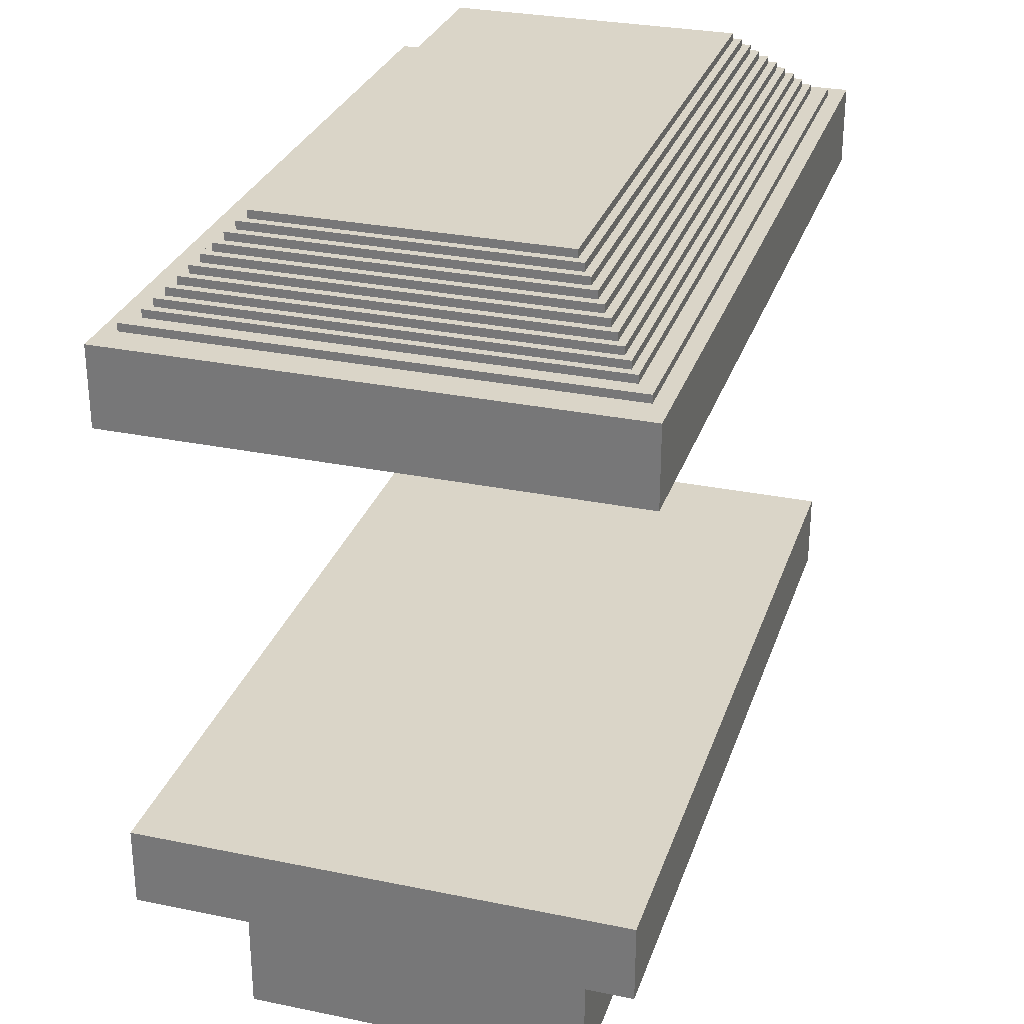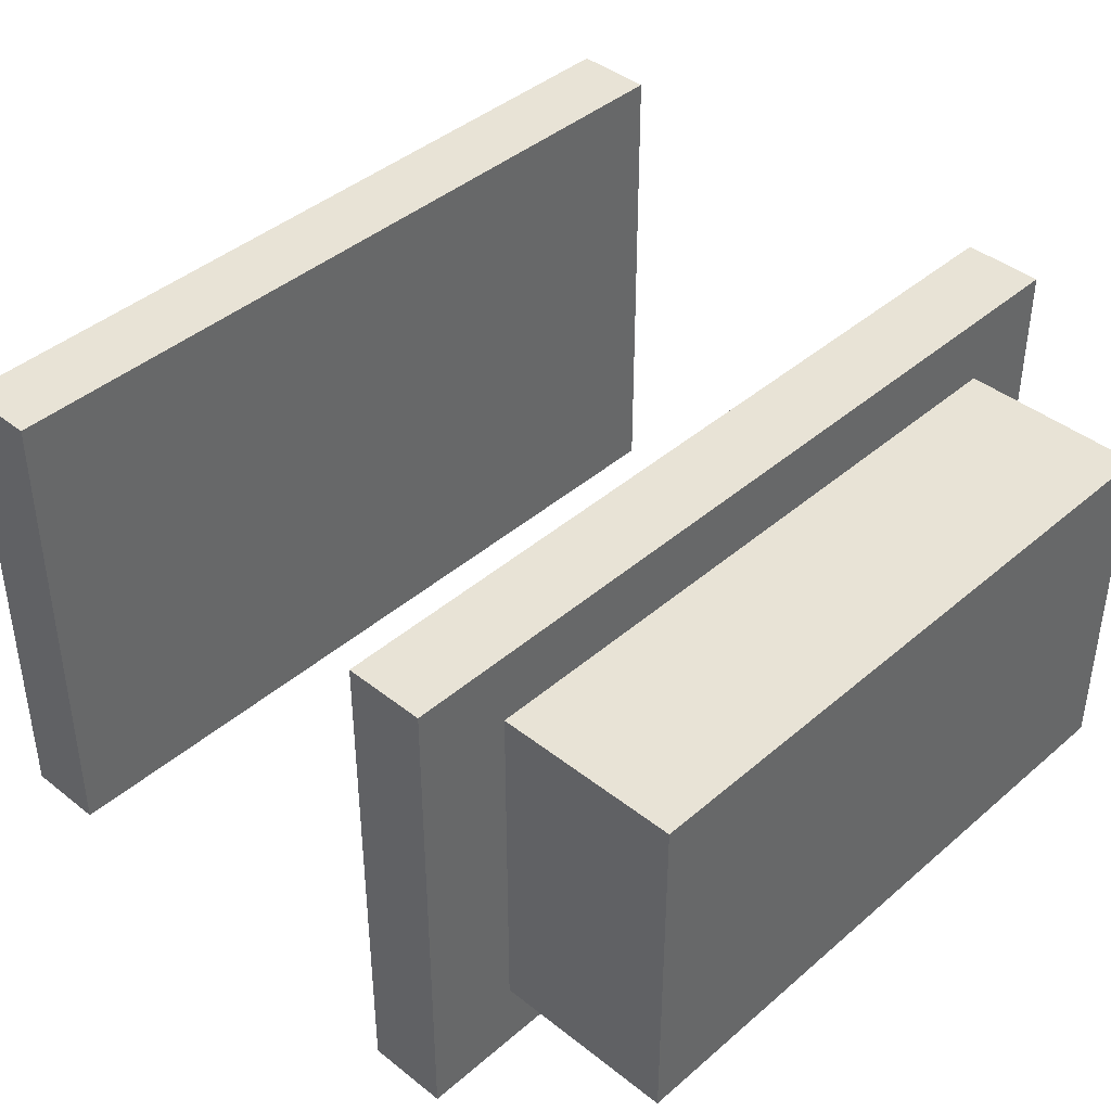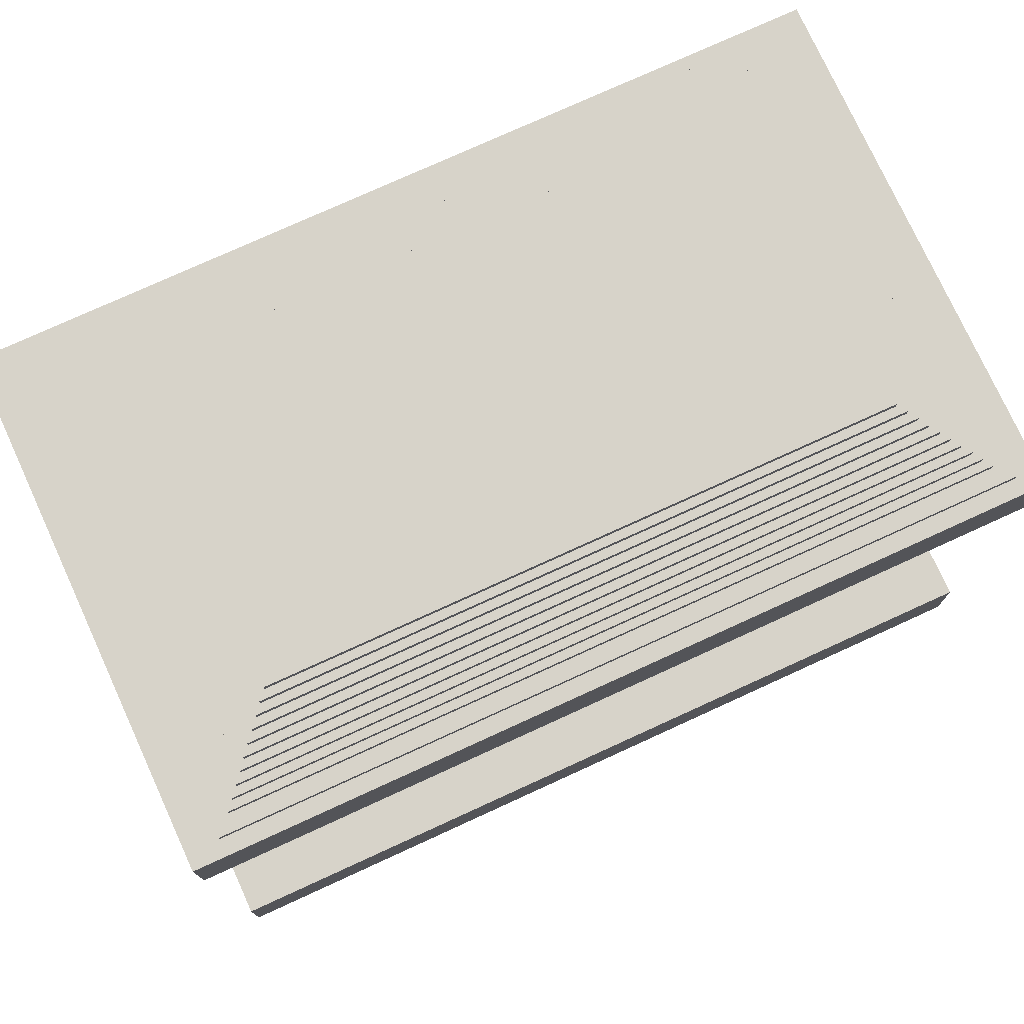
<metadata>
{"format":"obj","ext":"obj","renderer":"f3d","projection":"perspective","resolution":1024,"background":"white","views":[{"elev":29.2,"azim":-73.0,"up":"+Y"},{"elev":41.4,"azim":-46.2,"up":"+Z"},{"elev":76.1,"azim":-24.6,"up":"+Y"}]}
</metadata>
<code>
o
v -5.1 -3.7 1.1
v -5.1 -3.7 -5.1
v -5.1 -2.7 1.1
v -5.1 -2.7 -5.1
v -5.1 2.7 1.2
v -5.1 2.7 -5.1
v -5.1 3.7 1.2
v -5.1 3.7 -5.1
v -4.7 3.7 1
v -4.7 3.7 -4.9
v -4.7 3.8 1
v -4.7 3.8 -4.9
v -4.5 3.8 0.8
v -4.5 3.8 -4.7
v -4.5 3.9 0.8
v -4.5 3.9 -4.7
v -4.4 3.9 0.7
v -4.4 3.9 -4.6
v -4.4 4 0.7
v -4.4 4 -4.6
v -4.3 4 0.6
v -4.3 4 -4.5
v -4.3 4.1 0.6
v -4.3 4.1 -4.5
v -4.2 4.1 0.5
v -4.2 4.1 -4.4
v -4.2 4.2 0.5
v -4.2 4.2 -4.4
v -4.1 4.2 0.4
v -4.1 4.2 -4.3
v -4.1 4.3 0.4
v -4.1 4.3 -4.3
v -4 4.3 0.3
v -4 4.3 -4.2
v -4 4.4 0.3
v -4 4.4 -4.2
v -3.9 -6 0.2
v -3.9 -6 -4.2
v -3.9 -3.7 0.2
v -3.9 -3.7 -4.2
v -3.9 4.4 0.2
v -3.9 4.4 -4.1
v -3.9 4.5 0.2
v -3.9 4.5 -4.1
v -3.8 4.5 0.1
v -3.8 4.5 -4
v -3.8 4.6 0.1
v -3.8 4.6 -4
v -3.7 4.6 -3.576e-07
v -3.7 4.6 -3.9
v -3.7 4.7 -3.576e-07
v -3.7 4.7 -3.9
v -3.6 4.7 -0.1
v -3.6 4.7 -3.8
v -3.6 4.8 -0.1
v -3.6 4.8 -3.8
v 3.8 4.7 -0.1
v 3.8 4.7 -3.8
v 3.8 4.8 -0.1
v 3.8 4.8 -3.8
v 3.9 4.6 -3.576e-07
v 3.9 4.6 -3.9
v 3.9 4.7 -3.576e-07
v 3.9 4.7 -3.9
v 4 4.5 0.1
v 4 4.5 -4
v 4 4.6 0.1
v 4 4.6 -4
v 4.1 4.4 0.2
v 4.1 4.4 -4.1
v 4.1 4.5 0.2
v 4.1 4.5 -4.1
v 4.2 -6 0.2
v 4.2 -6 -4.2
v 4.2 -3.7 0.2
v 4.2 -3.7 -4.2
v 4.2 4.3 0.3
v 4.2 4.3 -4.2
v 4.2 4.4 0.3
v 4.2 4.4 -4.2
v 4.3 4.2 0.4
v 4.3 4.2 -4.3
v 4.3 4.3 0.4
v 4.3 4.3 -4.3
v 4.4 4.1 0.5
v 4.4 4.1 -4.4
v 4.4 4.2 0.5
v 4.4 4.2 -4.4
v 4.5 4 0.6
v 4.5 4 -4.5
v 4.5 4.1 0.6
v 4.5 4.1 -4.5
v 4.6 3.9 0.7
v 4.6 3.9 -4.6
v 4.6 4 0.7
v 4.6 4 -4.6
v 4.7 3.8 0.8
v 4.7 3.8 -4.7
v 4.7 3.9 0.8
v 4.7 3.9 -4.7
v 4.9 3.7 1
v 4.9 3.7 -4.9
v 4.9 3.8 1
v 4.9 3.8 -4.9
v 5.2 2.7 1.2
v 5.2 2.7 -5.1
v 5.2 3.7 1.2
v 5.2 3.7 -5.1
v 5.3 -3.7 1.1
v 5.3 -3.7 -5.1
v 5.3 -2.7 1.1
v 5.3 -2.7 -5.1
v -5.1 2.7 1.2
v -5.1 3.7 1.2
v 5.2 2.7 1.2
v 5.2 3.7 1.2
v -5.1 -3.7 1.1
v -5.1 -2.7 1.1
v -3.3 -2.8 1.1
v -3.3 -2.7 1.1
v 3.3 -2.8 1.1
v 3.3 -2.7 1.1
v 5.3 -3.7 1.1
v 5.3 -2.7 1.1
v -4.7 3.7 1
v -4.7 3.8 1
v 4.9 3.7 1
v 4.9 3.8 1
v -4.5 3.8 0.8
v -4.5 3.9 0.8
v 4.7 3.8 0.8
v 4.7 3.9 0.8
v -4.4 3.9 0.7
v -4.4 4 0.7
v 4.6 3.9 0.7
v 4.6 4 0.7
v -4.3 4 0.6
v -4.3 4.1 0.6
v 4.5 4 0.6
v 4.5 4.1 0.6
v -4.2 4.1 0.5
v -4.2 4.2 0.5
v 4.4 4.1 0.5
v 4.4 4.2 0.5
v -4.1 4.2 0.4
v -4.1 4.3 0.4
v 4.3 4.2 0.4
v 4.3 4.3 0.4
v -4 4.3 0.3
v -4 4.4 0.3
v 4.2 4.3 0.3
v 4.2 4.4 0.3
v -3.9 -6 0.2
v -3.9 -3.7 0.2
v -3.9 4.4 0.2
v -3.9 4.5 0.2
v 4.1 4.4 0.2
v 4.1 4.5 0.2
v 4.2 -6 0.2
v 4.2 -3.7 0.2
v -3.8 4.5 0.1
v -3.8 4.6 0.1
v 4 4.5 0.1
v 4 4.6 0.1
v -3.7 4.6 -3.576e-07
v -3.7 4.7 -3.576e-07
v 3.9 4.6 -3.576e-07
v 3.9 4.7 -3.576e-07
v -3.6 4.7 -0.1
v -3.6 4.8 -0.1
v 3.8 4.7 -0.1
v 3.8 4.8 -0.1
v -3.6 4.7 -3.8
v -3.6 4.8 -3.8
v 3.8 4.7 -3.8
v 3.8 4.8 -3.8
v -3.7 4.6 -3.9
v -3.7 4.7 -3.9
v 3.9 4.6 -3.9
v 3.9 4.7 -3.9
v -3.8 4.5 -4
v -3.8 4.6 -4
v 4 4.5 -4
v 4 4.6 -4
v -3.9 4.4 -4.1
v -3.9 4.5 -4.1
v 4.1 4.4 -4.1
v 4.1 4.5 -4.1
v -4 4.3 -4.2
v -4 4.4 -4.2
v -3.9 -6 -4.2
v -3.9 -3.7 -4.2
v 4.2 -6 -4.2
v 4.2 -3.7 -4.2
v 4.2 4.3 -4.2
v 4.2 4.4 -4.2
v -4.1 4.2 -4.3
v -4.1 4.3 -4.3
v 4.3 4.2 -4.3
v 4.3 4.3 -4.3
v -4.2 4.1 -4.4
v -4.2 4.2 -4.4
v 4.4 4.1 -4.4
v 4.4 4.2 -4.4
v -4.3 4 -4.5
v -4.3 4.1 -4.5
v 4.5 4 -4.5
v 4.5 4.1 -4.5
v -4.4 3.9 -4.6
v -4.4 4 -4.6
v 4.6 3.9 -4.6
v 4.6 4 -4.6
v -4.5 3.8 -4.7
v -4.5 3.9 -4.7
v 4.7 3.8 -4.7
v 4.7 3.9 -4.7
v -4.7 3.7 -4.9
v -4.7 3.8 -4.9
v 4.9 3.7 -4.9
v 4.9 3.8 -4.9
v -5.1 -3.7 -5.1
v -5.1 -2.7 -5.1
v -5.1 2.7 -5.1
v -5.1 3.7 -5.1
v -3.3 -2.8 -5.1
v -3.3 -2.7 -5.1
v 3.3 -2.8 -5.1
v 3.3 -2.7 -5.1
v 5.2 2.7 -5.1
v 5.2 3.7 -5.1
v 5.3 -3.7 -5.1
v 5.3 -2.7 -5.1
v -3.9 -6 0.2
v 4.2 -6 0.2
v -3.9 -6 -4.2
v 4.2 -6 -4.2
v -5.1 -3.7 1.1
v 5.3 -3.7 1.1
v -3.9 -3.7 0.2
v 4.2 -3.7 0.2
v -3.9 -3.7 -4.2
v 4.2 -3.7 -4.2
v -5.1 -3.7 -5.1
v 5.3 -3.7 -5.1
v -5.1 2.7 1.2
v 5.2 2.7 1.2
v -5.1 2.7 -5.1
v 5.2 2.7 -5.1
v -5.1 -2.7 1.1
v -3.3 -2.7 1.1
v 3.3 -2.7 1.1
v 5.3 -2.7 1.1
v -1 -2.7 -3.576e-07
v 1 -2.7 -3.576e-07
v -1 -2.7 -0.1
v -0.9 -2.7 -0.1
v 0.9 -2.7 -0.1
v 1 -2.7 -0.1
v -0.9 -2.7 -0.3
v -0.8 -2.7 -0.3
v 0.8 -2.7 -0.3
v 0.9 -2.7 -0.3
v -0.8 -2.7 -0.5
v -0.7 -2.7 -0.5
v 0.7 -2.7 -0.5
v 0.8 -2.7 -0.5
v -0.7 -2.7 -0.7
v -0.6 -2.7 -0.7
v 0.6 -2.7 -0.7
v 0.7 -2.7 -0.7
v -0.6 -2.7 -0.9
v -0.5 -2.7 -0.9
v 0.5 -2.7 -0.9
v 0.6 -2.7 -0.9
v 0.4 -2.7 -1
v 0.5 -2.7 -1
v -0.5 -2.7 -1.1
v -0.4 -2.7 -1.1
v 0.3 -2.7 -1.2
v 0.4 -2.7 -1.2
v -0.4 -2.7 -1.3
v -0.3 -2.7 -1.3
v 0.2 -2.7 -1.4
v 0.3 -2.7 -1.4
v -0.3 -2.7 -1.5
v -0.2 -2.7 -1.5
v 0.1 -2.7 -1.6
v 0.2 -2.7 -1.6
v -0.2 -2.7 -1.7
v -0.1 -2.7 -1.7
v 4.768e-07 -2.7 -1.8
v 0.1 -2.7 -1.8
v -0.1 -2.7 -1.9
v 4.768e-07 -2.7 -1.9
v -1 -2.7 -2.6
v 1 -2.7 -2.6
v 0.9 -2.7 -2.7
v 1 -2.7 -2.7
v -1 -2.7 -2.8
v -0.9 -2.7 -2.8
v 0.8 -2.7 -2.9
v 0.9 -2.7 -2.9
v -0.9 -2.7 -3
v -0.8 -2.7 -3
v 0.7 -2.7 -3.1
v 0.8 -2.7 -3.1
v -0.8 -2.7 -3.2
v -0.7 -2.7 -3.2
v 0.6 -2.7 -3.3
v 0.7 -2.7 -3.3
v -0.7 -2.7 -3.4
v -0.6 -2.7 -3.4
v 0.5 -2.7 -3.5
v 0.6 -2.7 -3.5
v -0.6 -2.7 -3.6
v -0.5 -2.7 -3.6
v 0.4 -2.7 -3.6
v 0.5 -2.7 -3.6
v -0.5 -2.7 -3.8
v -0.4 -2.7 -3.8
v 0.3 -2.7 -3.8
v 0.4 -2.7 -3.8
v -0.4 -2.7 -4
v -0.3 -2.7 -4
v 0.2 -2.7 -4
v 0.3 -2.7 -4
v -0.3 -2.7 -4.2
v -0.2 -2.7 -4.2
v 0.1 -2.7 -4.2
v 0.2 -2.7 -4.2
v -0.2 -2.7 -4.4
v -0.1 -2.7 -4.4
v 4.768e-07 -2.7 -4.4
v 0.1 -2.7 -4.4
v -0.1 -2.7 -4.5
v 4.768e-07 -2.7 -4.5
v -5.1 -2.7 -5.1
v -3.3 -2.7 -5.1
v 3.3 -2.7 -5.1
v 5.3 -2.7 -5.1
v -5.1 3.7 1.2
v 5.2 3.7 1.2
v -4.7 3.7 1
v 4.9 3.7 1
v -4.7 3.7 -4.9
v 4.9 3.7 -4.9
v -5.1 3.7 -5.1
v 5.2 3.7 -5.1
v -4.7 3.8 1
v 4.9 3.8 1
v -4.5 3.8 0.8
v 4.7 3.8 0.8
v -4.5 3.8 -4.7
v 4.7 3.8 -4.7
v -4.7 3.8 -4.9
v 4.9 3.8 -4.9
v -4.5 3.9 0.8
v 4.7 3.9 0.8
v -4.4 3.9 0.7
v 4.6 3.9 0.7
v -4.4 3.9 -4.6
v 4.6 3.9 -4.6
v -4.5 3.9 -4.7
v 4.7 3.9 -4.7
v -4.4 4 0.7
v 4.6 4 0.7
v -4.3 4 0.6
v 4.5 4 0.6
v -4.3 4 -4.5
v 4.5 4 -4.5
v -4.4 4 -4.6
v 4.6 4 -4.6
v -4.3 4.1 0.6
v 4.5 4.1 0.6
v -4.2 4.1 0.5
v 4.4 4.1 0.5
v -4.2 4.1 -4.4
v 4.4 4.1 -4.4
v -4.3 4.1 -4.5
v 4.5 4.1 -4.5
v -4.2 4.2 0.5
v 4.4 4.2 0.5
v -4.1 4.2 0.4
v 4.3 4.2 0.4
v -4.1 4.2 -4.3
v 4.3 4.2 -4.3
v -4.2 4.2 -4.4
v 4.4 4.2 -4.4
v -4.1 4.3 0.4
v 4.3 4.3 0.4
v -4 4.3 0.3
v 4.2 4.3 0.3
v -4 4.3 -4.2
v 4.2 4.3 -4.2
v -4.1 4.3 -4.3
v 4.3 4.3 -4.3
v -4 4.4 0.3
v 4.2 4.4 0.3
v -3.9 4.4 0.2
v 4.1 4.4 0.2
v -3.9 4.4 -4.1
v 4.1 4.4 -4.1
v -4 4.4 -4.2
v 4.2 4.4 -4.2
v -3.9 4.5 0.2
v 4.1 4.5 0.2
v -3.8 4.5 0.1
v 4 4.5 0.1
v -3.8 4.5 -4
v 4 4.5 -4
v -3.9 4.5 -4.1
v 4.1 4.5 -4.1
v -3.8 4.6 0.1
v 4 4.6 0.1
v -3.7 4.6 -3.576e-07
v 3.9 4.6 -3.576e-07
v -3.7 4.6 -3.9
v 3.9 4.6 -3.9
v -3.8 4.6 -4
v 4 4.6 -4
v -3.7 4.7 -3.576e-07
v 3.9 4.7 -3.576e-07
v -3.6 4.7 -0.1
v 3.8 4.7 -0.1
v -3.6 4.7 -3.8
v 3.8 4.7 -3.8
v -3.7 4.7 -3.9
v 3.9 4.7 -3.9
v -3.6 4.8 -0.1
v 3.8 4.8 -0.1
v -3.6 4.8 -3.8
v 3.8 4.8 -3.8
f 3 2 1
f 4 2 3
f 7 6 5
f 8 6 7
f 11 10 9
f 12 10 11
f 15 14 13
f 16 14 15
f 19 18 17
f 20 18 19
f 23 22 21
f 24 22 23
f 27 26 25
f 28 26 27
f 31 30 29
f 32 30 31
f 35 34 33
f 36 34 35
f 39 38 37
f 40 38 39
f 43 42 41
f 44 42 43
f 47 46 45
f 48 46 47
f 51 50 49
f 52 50 51
f 55 54 53
f 56 54 55
f 57 58 59
f 59 58 60
f 61 62 63
f 63 62 64
f 65 66 67
f 67 66 68
f 69 70 71
f 71 70 72
f 73 74 75
f 75 74 76
f 77 78 79
f 79 78 80
f 81 82 83
f 83 82 84
f 85 86 87
f 87 86 88
f 89 90 91
f 91 90 92
f 93 94 95
f 95 94 96
f 97 98 99
f 99 98 100
f 101 102 103
f 103 102 104
f 105 106 107
f 107 106 108
f 109 110 111
f 111 110 112
f 115 114 113
f 116 114 115
f 119 118 117
f 120 118 119
f 121 119 117
f 121 120 119
f 122 120 121
f 123 121 117
f 123 122 121
f 124 122 123
f 127 126 125
f 128 126 127
f 131 130 129
f 132 130 131
f 135 134 133
f 136 134 135
f 139 138 137
f 140 138 139
f 143 142 141
f 144 142 143
f 147 146 145
f 148 146 147
f 151 150 149
f 152 150 151
f 157 156 155
f 158 156 157
f 159 154 153
f 160 154 159
f 163 162 161
f 164 162 163
f 167 166 165
f 168 166 167
f 171 170 169
f 172 170 171
f 173 174 175
f 175 174 176
f 177 178 179
f 179 178 180
f 181 182 183
f 183 182 184
f 185 186 187
f 187 186 188
f 191 192 193
f 193 192 194
f 189 190 195
f 195 190 196
f 197 198 199
f 199 198 200
f 201 202 203
f 203 202 204
f 205 206 207
f 207 206 208
f 209 210 211
f 211 210 212
f 213 214 215
f 215 214 216
f 217 218 219
f 219 218 220
f 221 222 225
f 225 222 226
f 221 225 227
f 225 226 227
f 227 226 228
f 223 224 229
f 229 224 230
f 227 228 231
f 221 227 231
f 231 228 232
f 235 234 233
f 236 234 235
f 239 238 237
f 240 238 239
f 241 239 237
f 242 238 240
f 243 241 237
f 243 242 241
f 244 238 242
f 244 242 243
f 247 246 245
f 248 246 247
f 250 251 253
f 253 251 254
f 250 253 255
f 253 254 255
f 255 254 256
f 256 254 257
f 254 251 258
f 257 254 258
f 256 257 259
f 255 256 259
f 259 257 260
f 260 257 261
f 257 258 262
f 261 257 262
f 260 261 263
f 259 260 263
f 263 261 264
f 264 261 265
f 261 262 266
f 265 261 266
f 264 265 267
f 263 264 267
f 267 265 268
f 268 265 269
f 265 266 270
f 269 265 270
f 268 269 271
f 267 268 271
f 271 269 272
f 272 269 273
f 269 270 274
f 273 269 274
f 272 273 275
f 273 274 276
f 275 273 276
f 271 272 277
f 272 275 277
f 277 275 278
f 278 275 279
f 275 276 280
f 279 275 280
f 278 279 281
f 277 278 281
f 281 279 282
f 282 279 283
f 279 280 284
f 283 279 284
f 282 283 285
f 281 282 285
f 285 283 286
f 286 283 287
f 283 284 288
f 287 283 288
f 286 287 289
f 285 286 289
f 289 287 290
f 290 287 291
f 287 288 292
f 291 287 292
f 290 291 293
f 289 290 293
f 291 292 294
f 293 291 294
f 250 255 295
f 255 259 295
f 293 294 295
f 289 293 295
f 285 289 295
f 259 263 295
f 281 285 295
f 263 267 295
f 277 281 295
f 267 271 295
f 271 277 295
f 258 251 296
f 295 294 296
f 294 292 296
f 276 274 296
f 280 276 296
f 274 270 296
f 284 280 296
f 270 266 296
f 288 284 296
f 266 262 296
f 292 288 296
f 262 258 296
f 295 296 297
f 296 251 298
f 297 296 298
f 250 295 299
f 295 297 299
f 299 297 300
f 300 297 301
f 297 298 302
f 301 297 302
f 300 301 303
f 299 300 303
f 303 301 304
f 304 301 305
f 301 302 306
f 305 301 306
f 304 305 307
f 303 304 307
f 307 305 308
f 308 305 309
f 305 306 310
f 309 305 310
f 308 309 311
f 307 308 311
f 311 309 312
f 312 309 313
f 309 310 314
f 313 309 314
f 312 313 315
f 311 312 315
f 315 313 316
f 316 313 317
f 313 314 318
f 317 313 318
f 316 317 319
f 315 316 319
f 319 317 320
f 320 317 321
f 317 318 322
f 321 317 322
f 320 321 323
f 319 320 323
f 323 321 324
f 324 321 325
f 321 322 326
f 325 321 326
f 324 325 327
f 323 324 327
f 327 325 328
f 328 325 329
f 325 326 330
f 329 325 330
f 328 329 331
f 327 328 331
f 331 329 332
f 332 329 333
f 329 330 334
f 333 329 334
f 332 333 335
f 331 332 335
f 333 334 336
f 335 333 336
f 249 250 337
f 250 299 338
f 337 250 338
f 299 303 338
f 335 336 338
f 331 335 338
f 327 331 338
f 303 307 338
f 323 327 338
f 307 311 338
f 319 323 338
f 311 315 338
f 315 319 338
f 336 334 339
f 338 336 339
f 251 252 339
f 322 318 339
f 318 314 339
f 326 322 339
f 314 310 339
f 330 326 339
f 310 306 339
f 334 330 339
f 306 302 339
f 298 251 339
f 302 298 339
f 339 252 340
f 341 342 343
f 343 342 344
f 341 343 345
f 344 342 346
f 341 345 347
f 345 346 347
f 346 342 348
f 347 346 348
f 349 350 351
f 351 350 352
f 349 351 353
f 352 350 354
f 349 353 355
f 353 354 355
f 354 350 356
f 355 354 356
f 357 358 359
f 359 358 360
f 357 359 361
f 360 358 362
f 357 361 363
f 361 362 363
f 362 358 364
f 363 362 364
f 365 366 367
f 367 366 368
f 365 367 369
f 368 366 370
f 365 369 371
f 369 370 371
f 370 366 372
f 371 370 372
f 373 374 375
f 375 374 376
f 373 375 377
f 376 374 378
f 373 377 379
f 377 378 379
f 378 374 380
f 379 378 380
f 381 382 383
f 383 382 384
f 381 383 385
f 384 382 386
f 381 385 387
f 385 386 387
f 386 382 388
f 387 386 388
f 389 390 391
f 391 390 392
f 389 391 393
f 392 390 394
f 389 393 395
f 393 394 395
f 394 390 396
f 395 394 396
f 397 398 399
f 399 398 400
f 397 399 401
f 400 398 402
f 397 401 403
f 401 402 403
f 402 398 404
f 403 402 404
f 405 406 407
f 407 406 408
f 405 407 409
f 408 406 410
f 405 409 411
f 409 410 411
f 410 406 412
f 411 410 412
f 413 414 415
f 415 414 416
f 413 415 417
f 416 414 418
f 413 417 419
f 417 418 419
f 418 414 420
f 419 418 420
f 421 422 423
f 423 422 424
f 421 423 425
f 424 422 426
f 421 425 427
f 425 426 427
f 426 422 428
f 427 426 428
f 429 430 431
f 431 430 432

</code>
